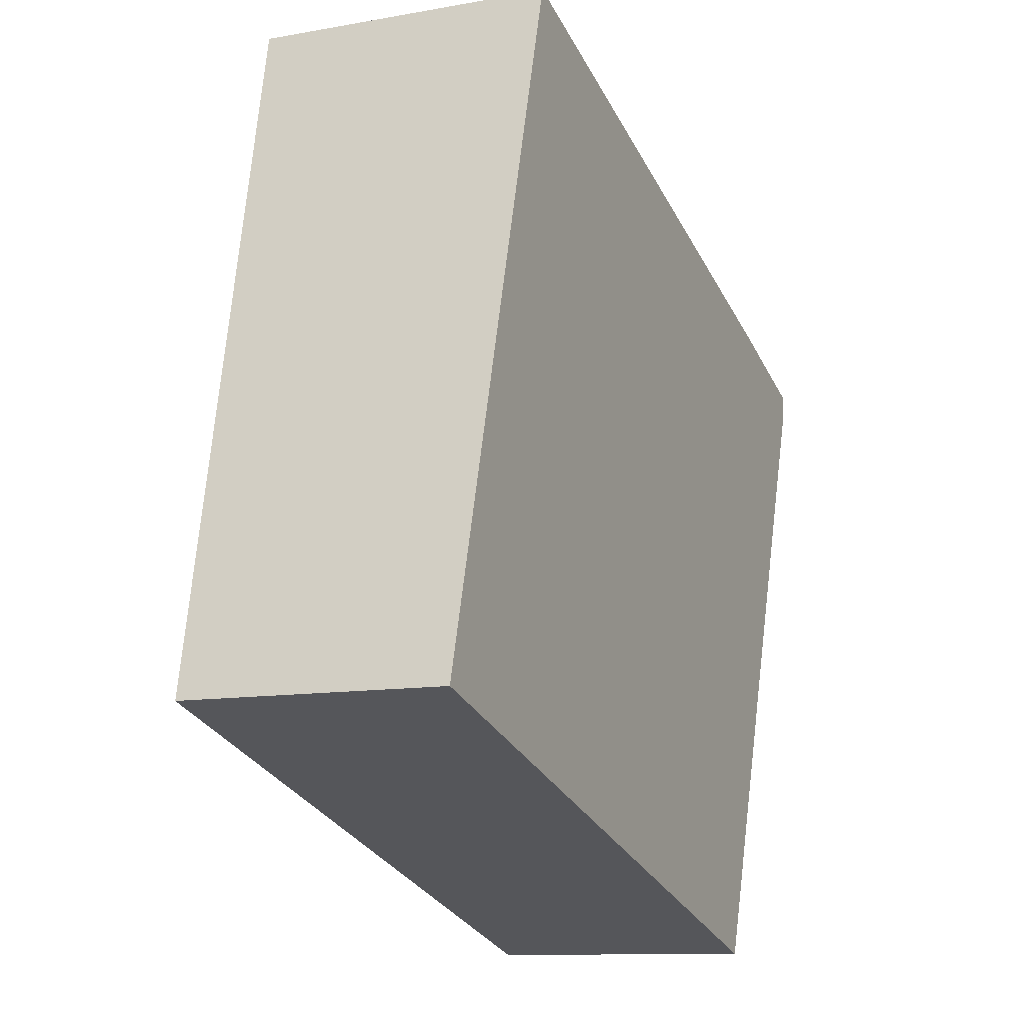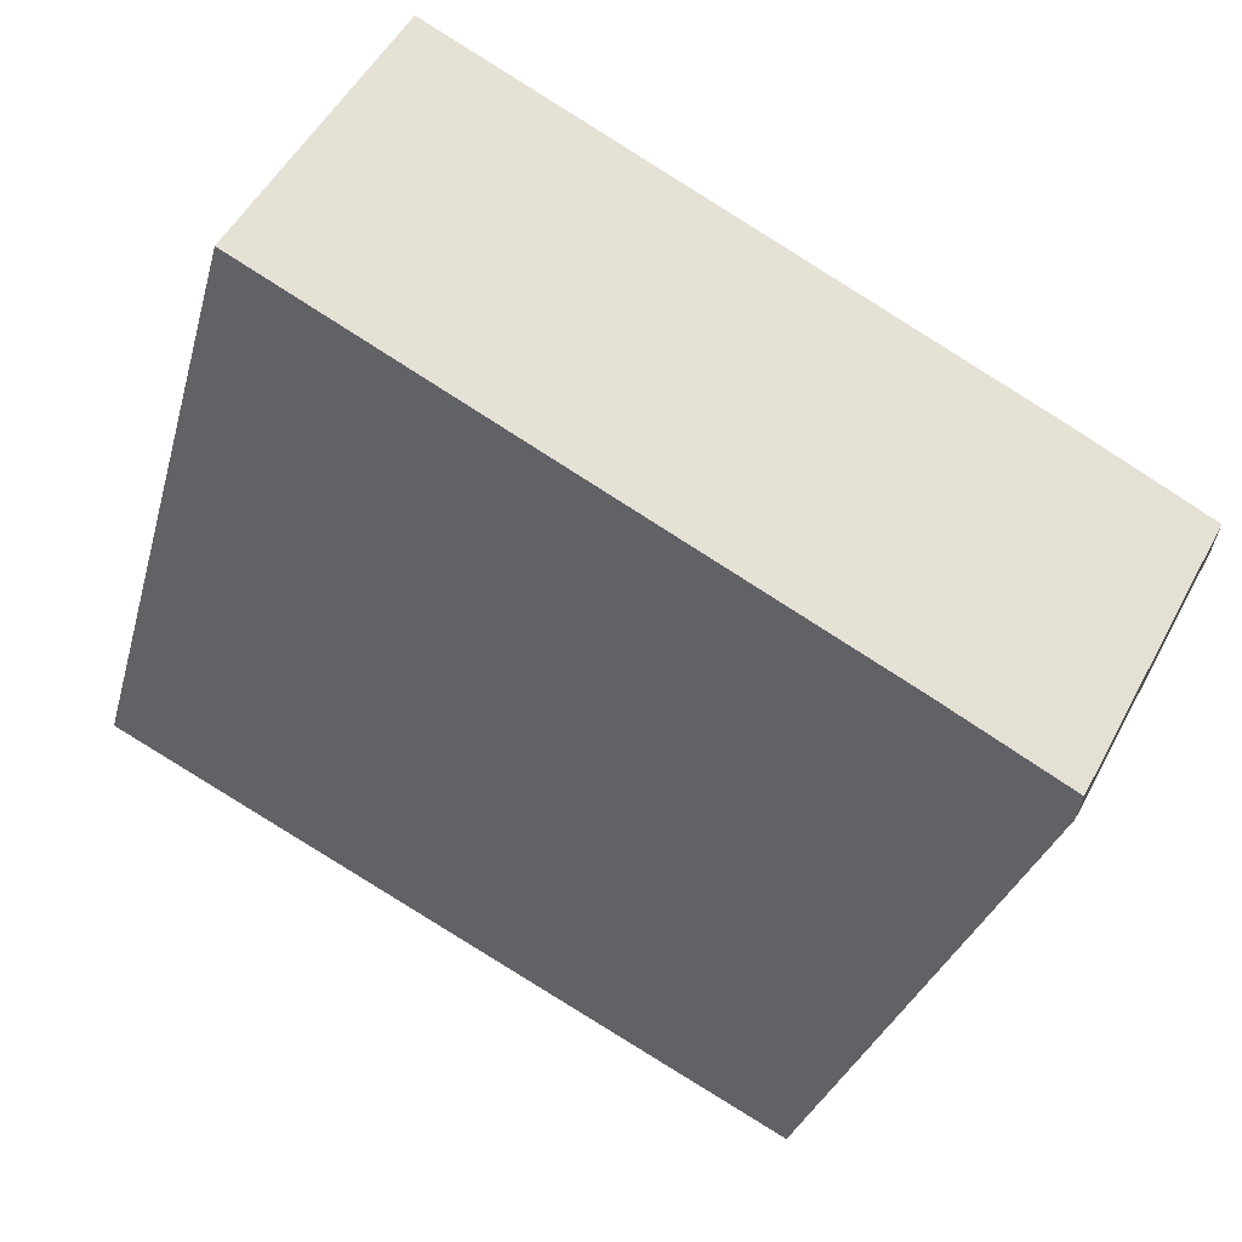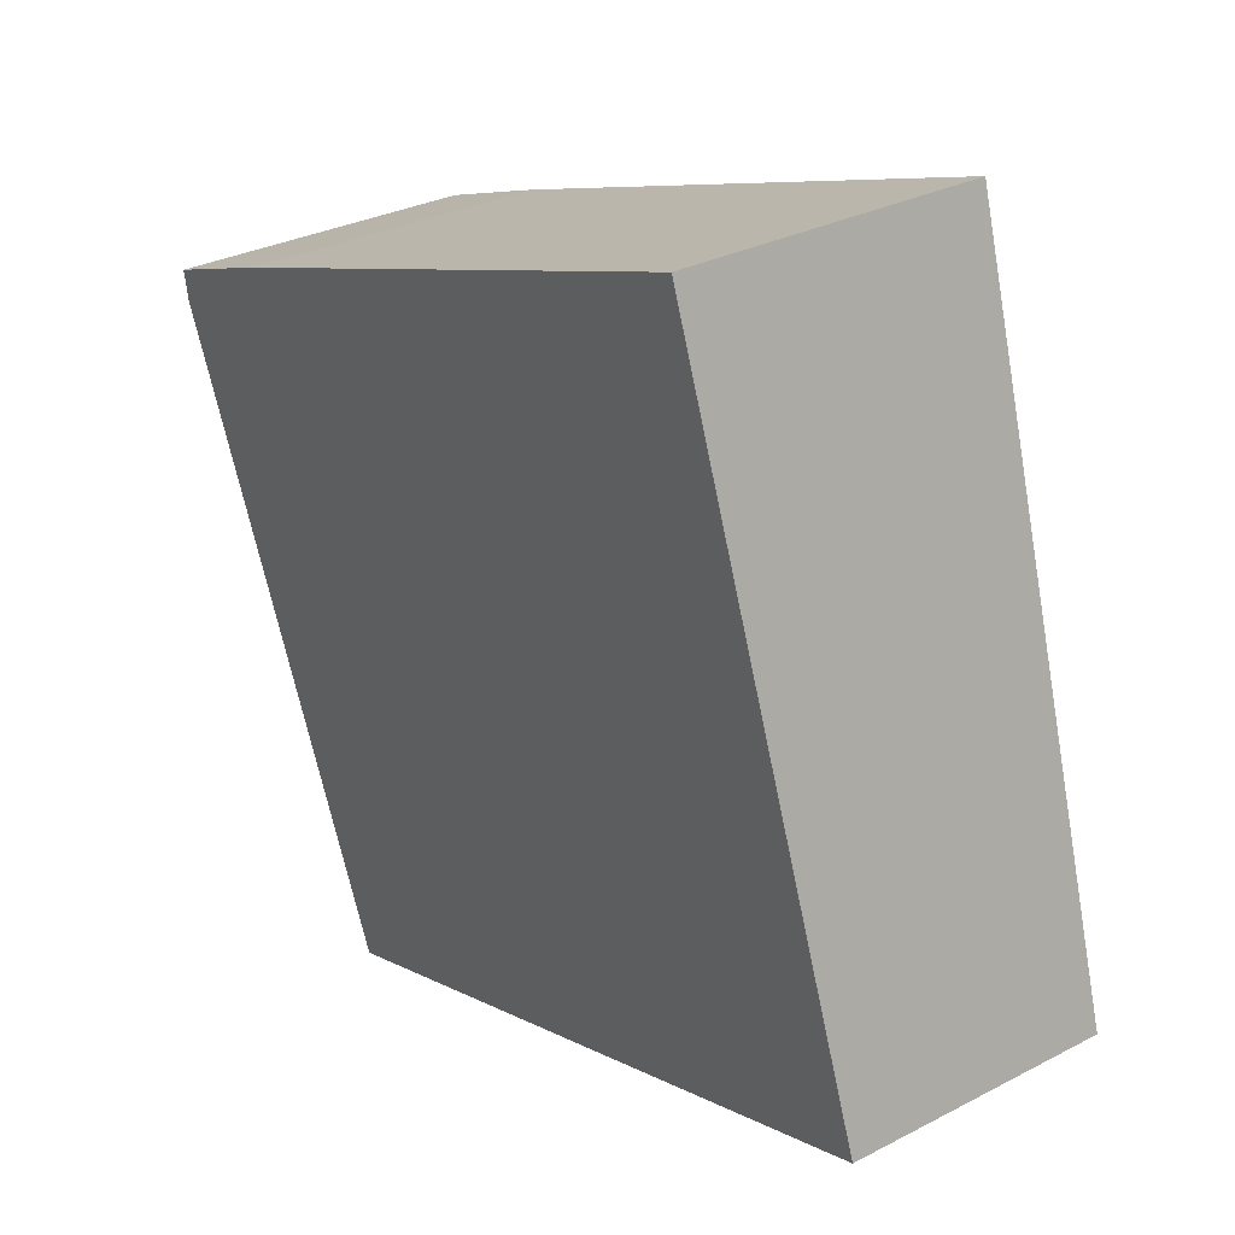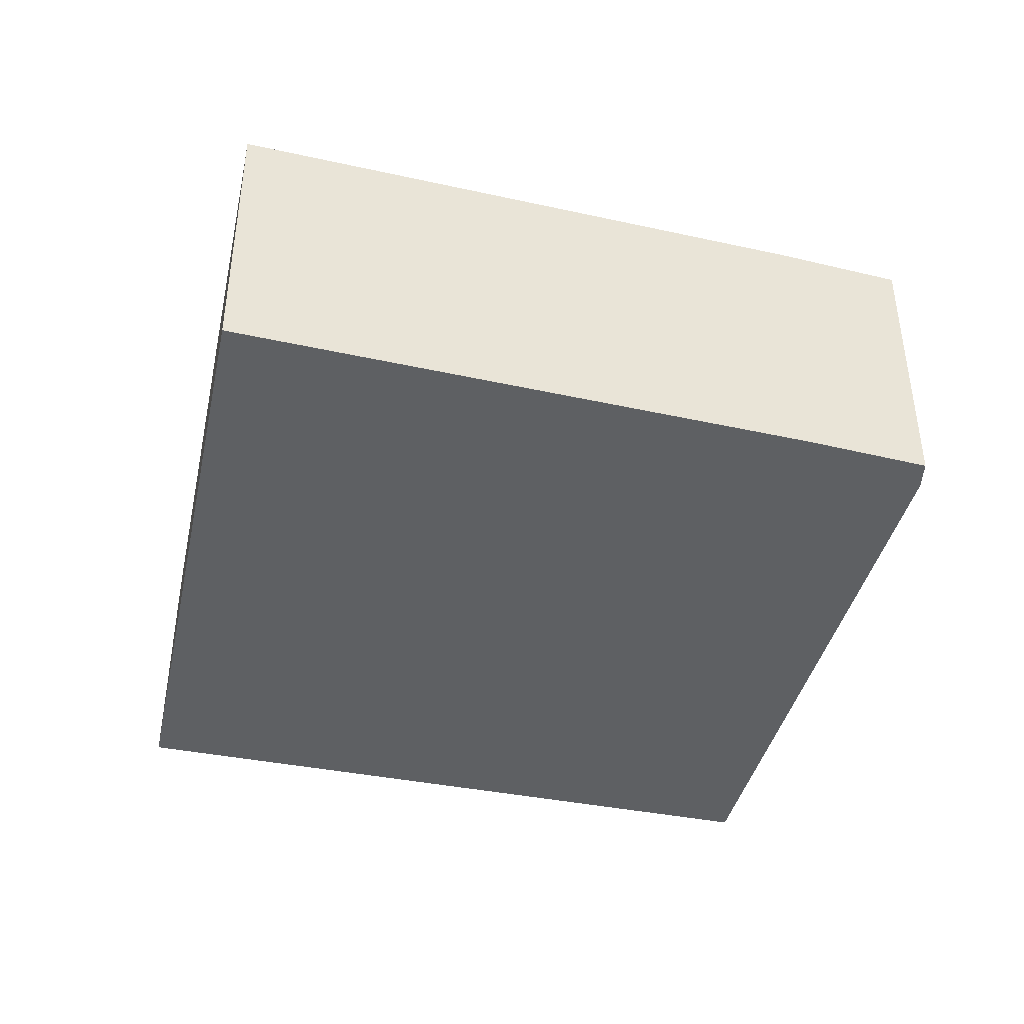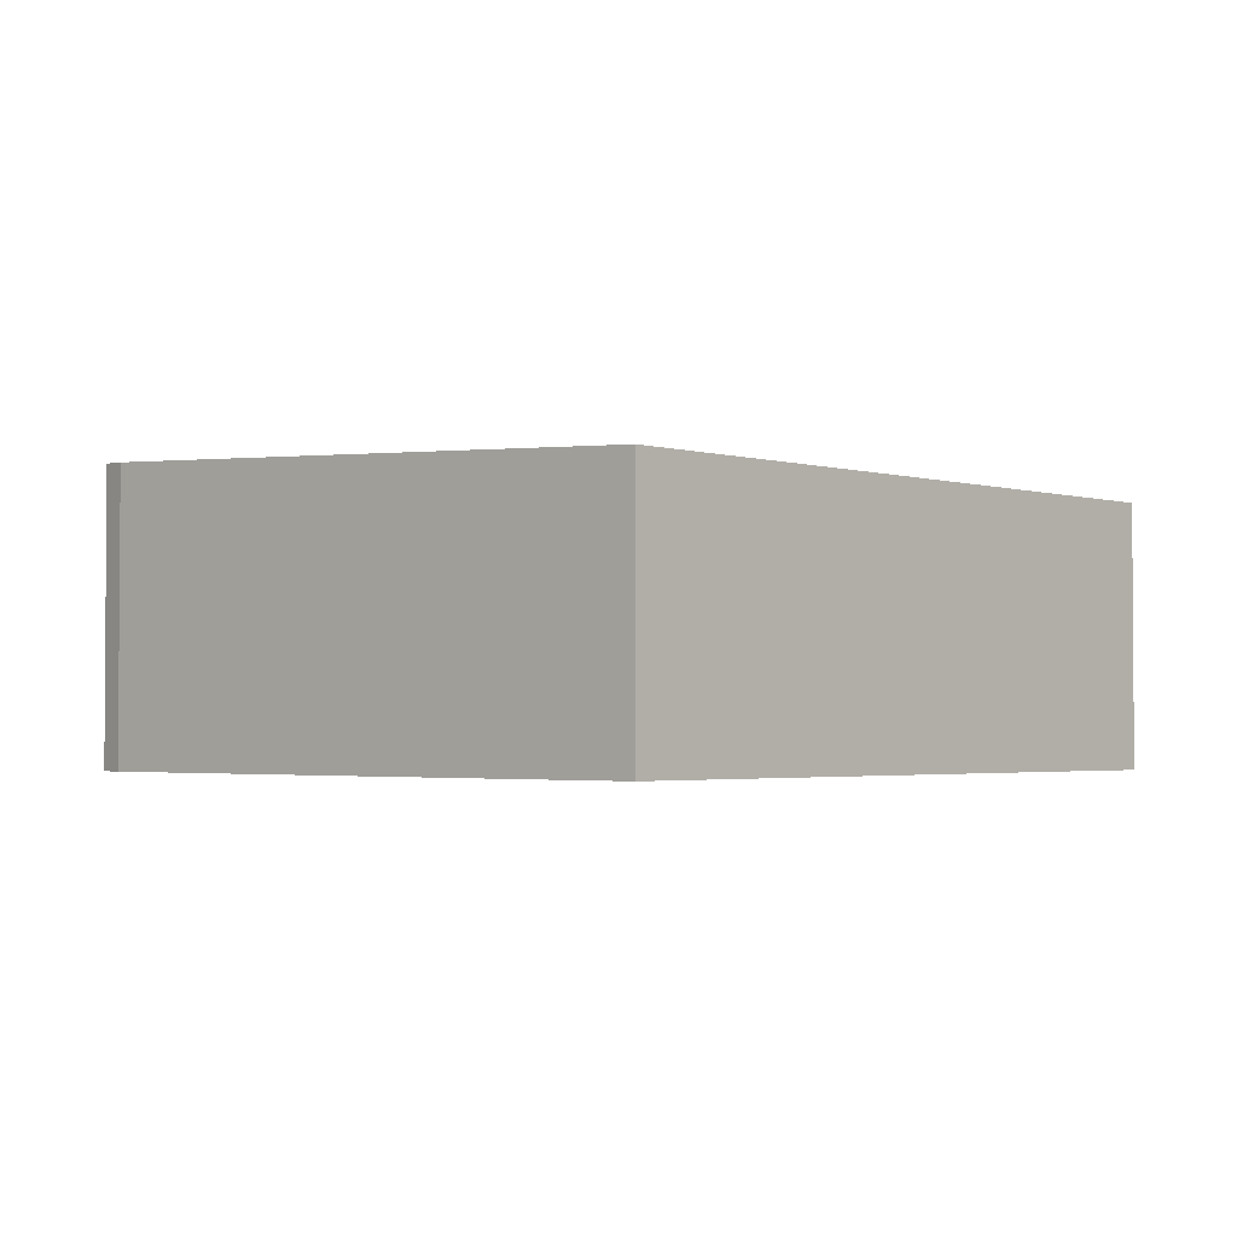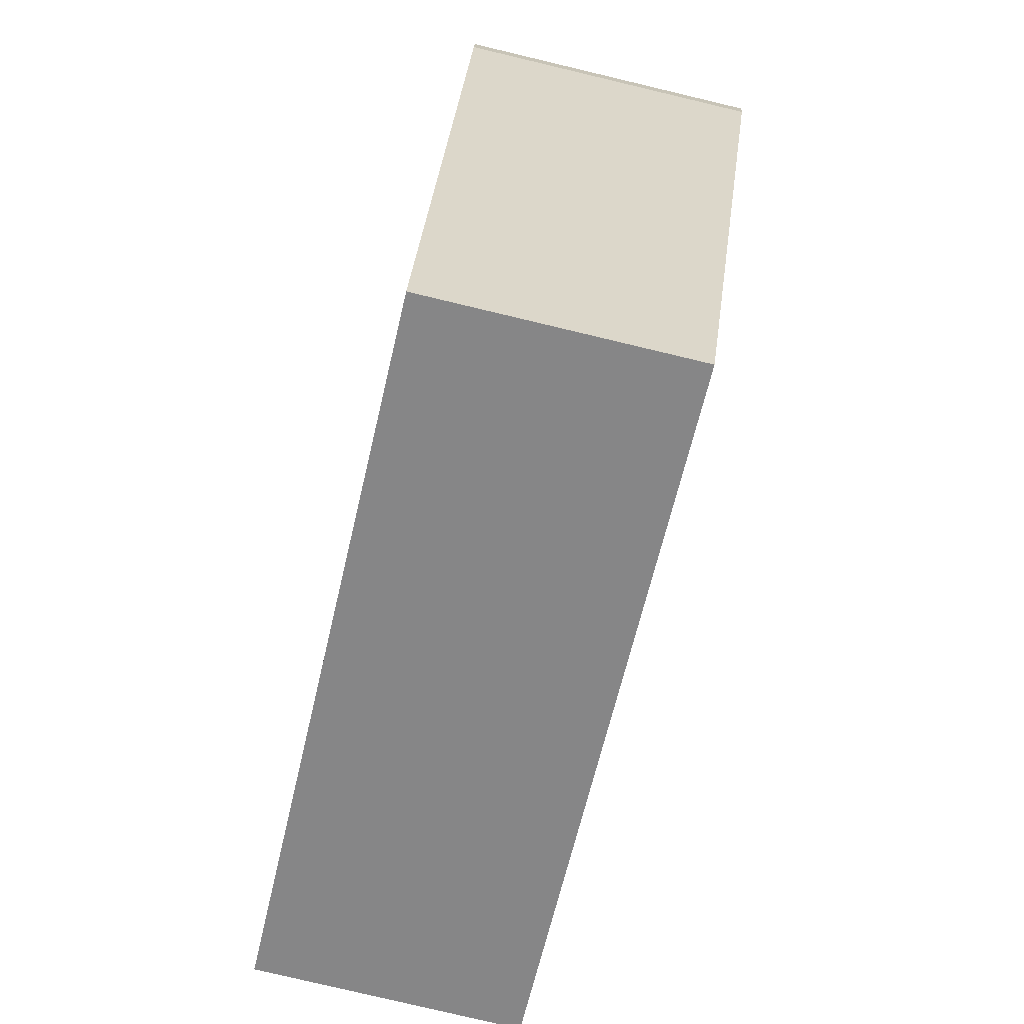
<metadata>
{"format":"obj","ext":"obj","renderer":"f3d","projection":"perspective","resolution":1024,"background":"white","views":[{"elev":-10.9,"azim":-65.6,"up":"+Z"},{"elev":50.1,"azim":26.9,"up":"+Z"},{"elev":30.0,"azim":-127.2,"up":"+Z"},{"elev":-42.5,"azim":3.8,"up":"+Y"},{"elev":-2.4,"azim":149.8,"up":"+Y"},{"elev":-79.1,"azim":76.6,"up":"+Z"}]}
</metadata>
<code>
v  10.78 3.529 4.927
v  9.315 3.549 5.831
v  10.81 3.545 5.29
v  8.338 3.165 -2.511
v  2.321 3.56 8.182
v  0 3.165 1.938e-16
v  2.321 -5.01e-16 8.182
v  9.315 -3.57e-16 5.831
v  10.81 -3.239e-16 5.29
v  10.78 -3.017e-16 4.927
v  8.338 1.538e-16 -2.511
v  0 0 0
g defaultobject
f 1 2 3
f 2 1 4
f 2 4 5
f 5 4 6
f 7 2 5
f 2 7 8
f 8 3 2
f 3 8 9
f 9 1 3
f 1 9 10
f 10 4 1
f 4 10 11
f 11 6 4
f 6 11 12
f 6 7 5
f 7 6 12
f 8 10 9
f 10 8 11
f 11 8 7
f 11 7 12

</code>
